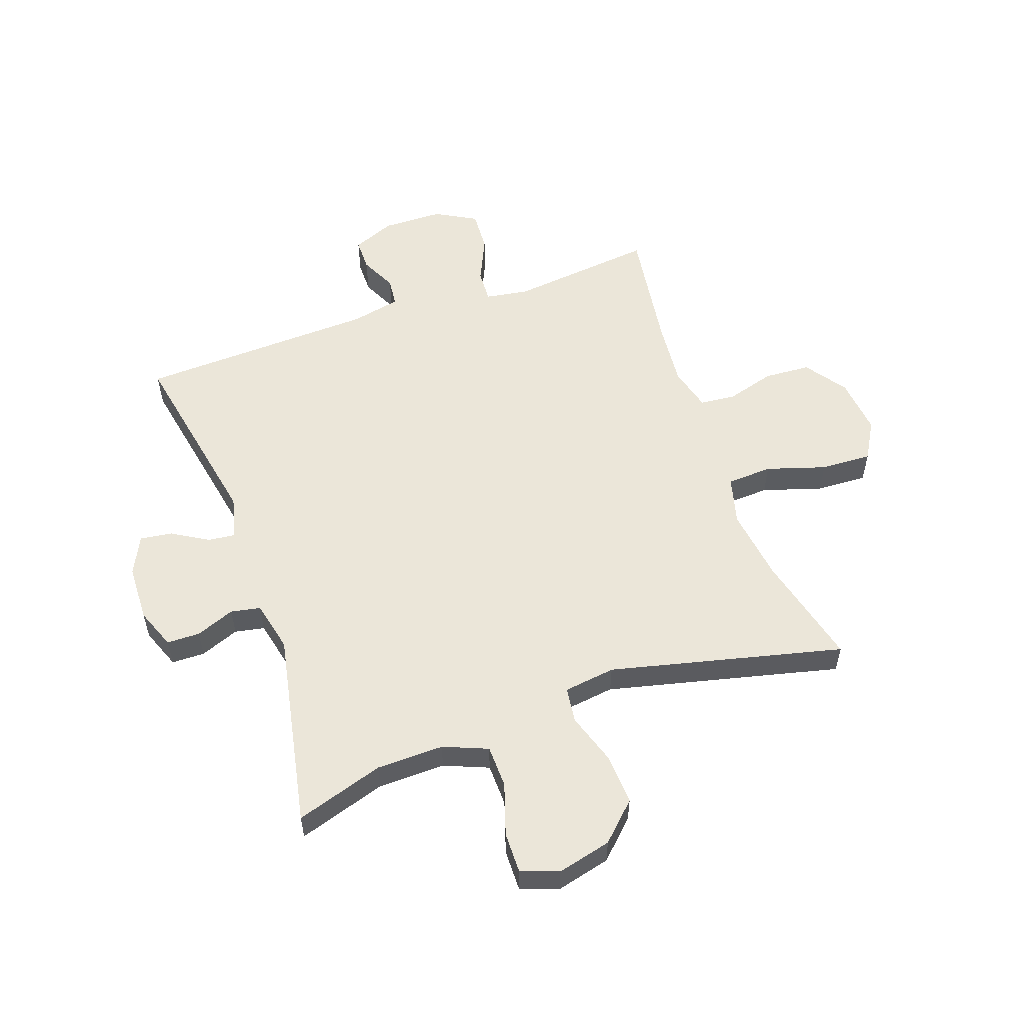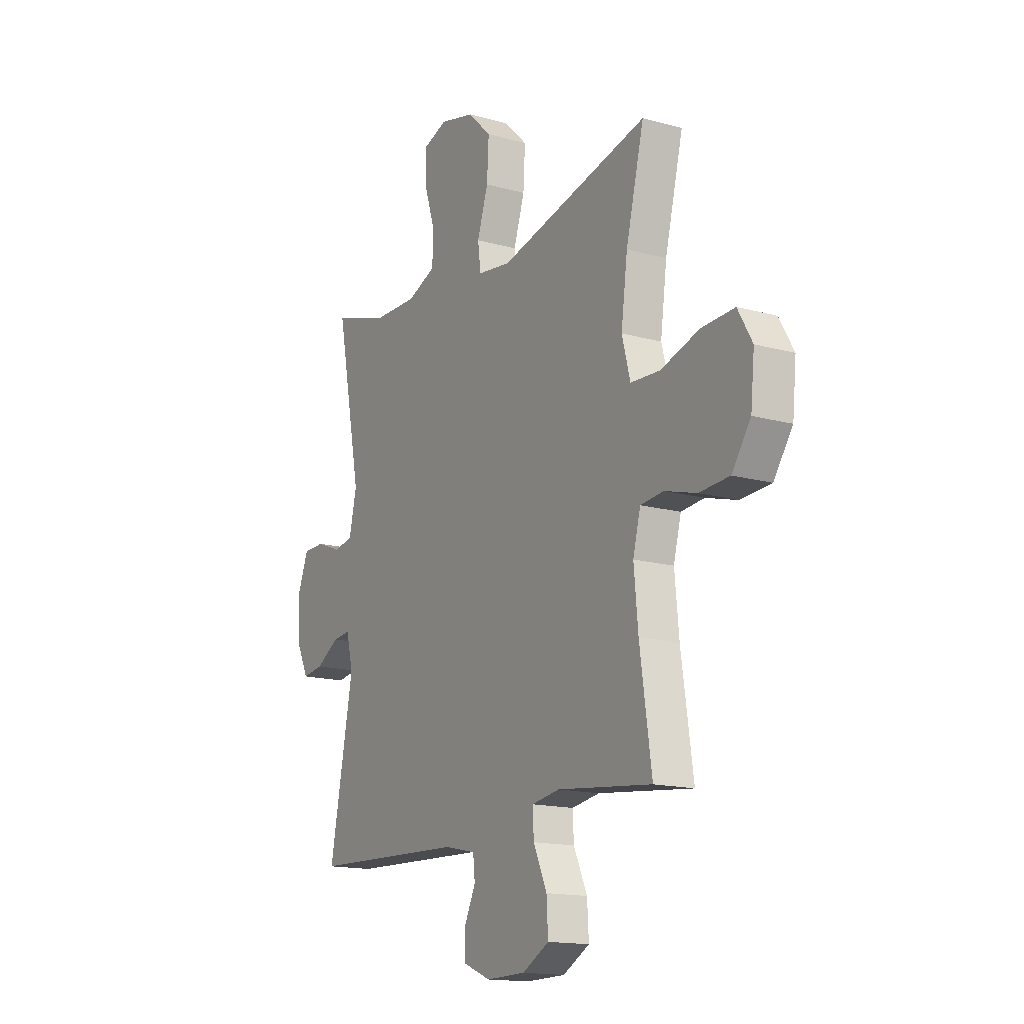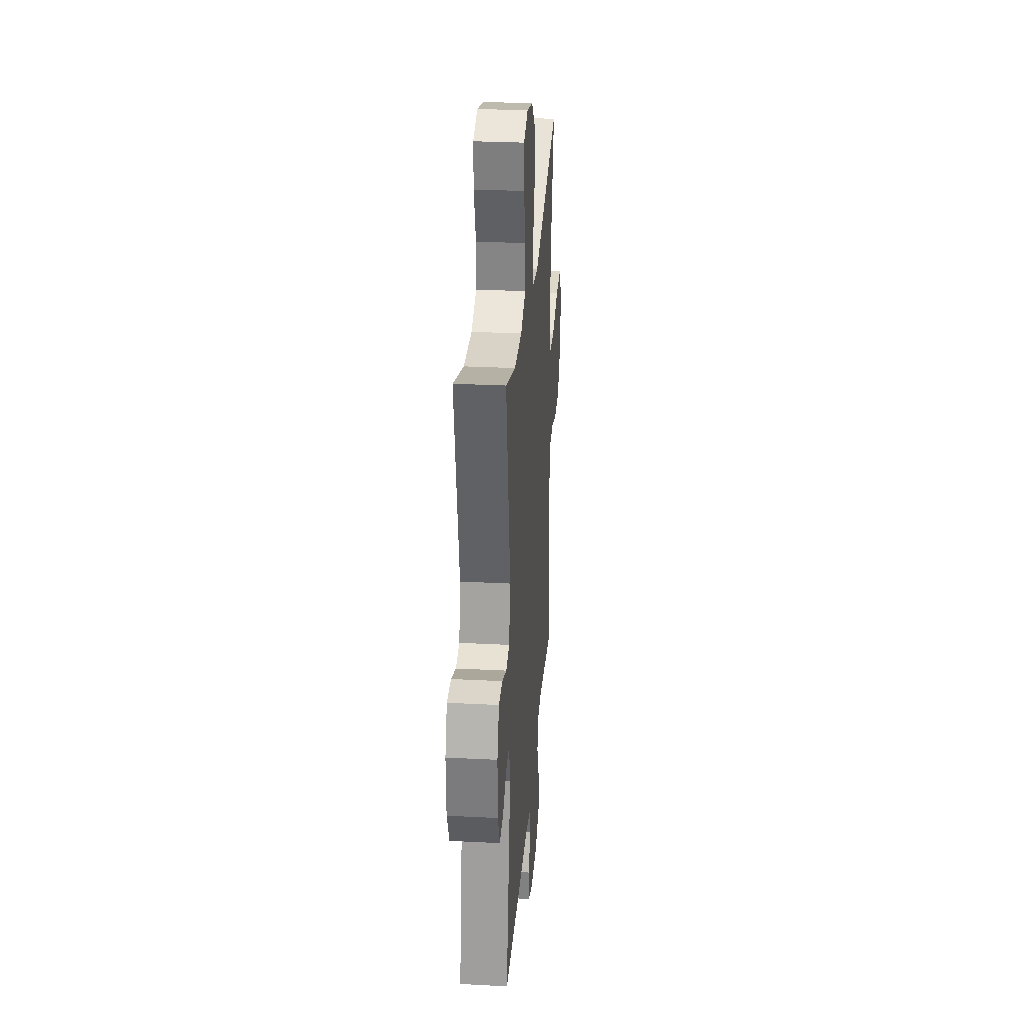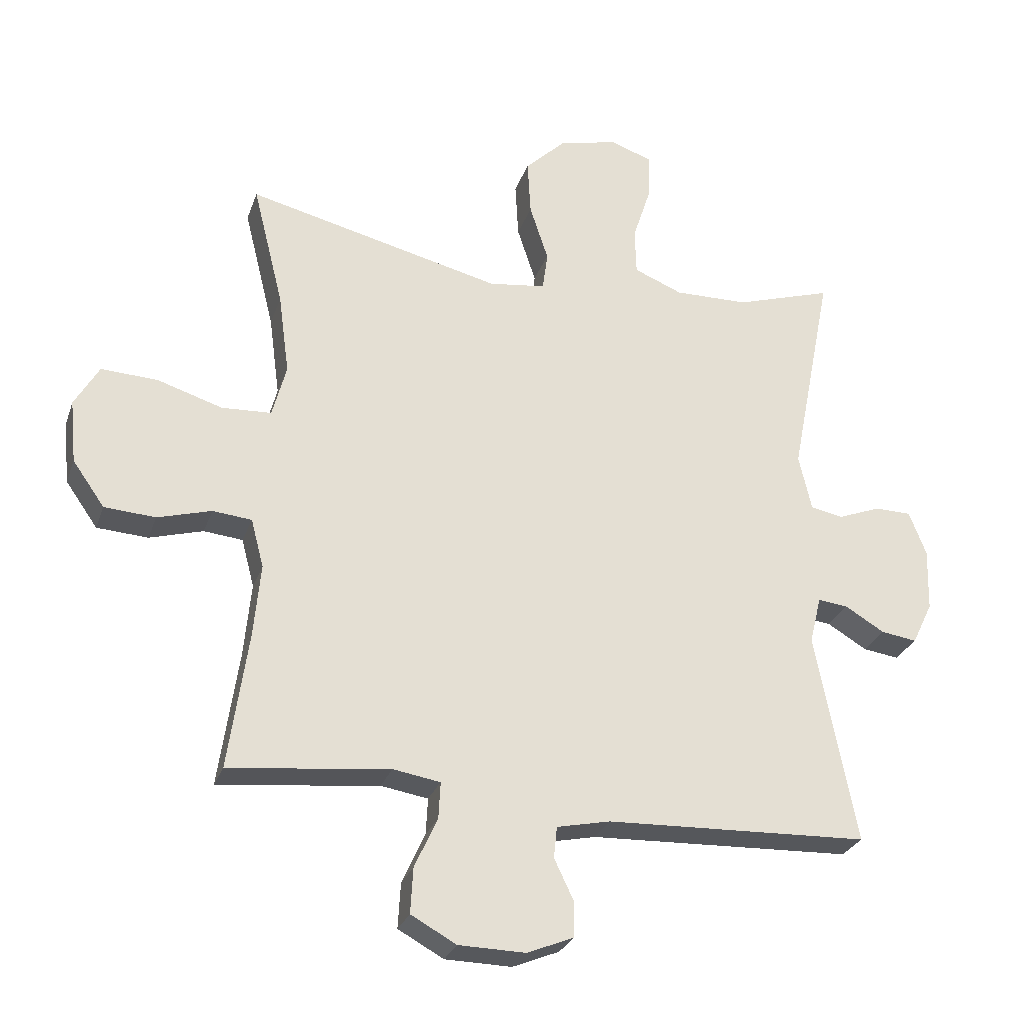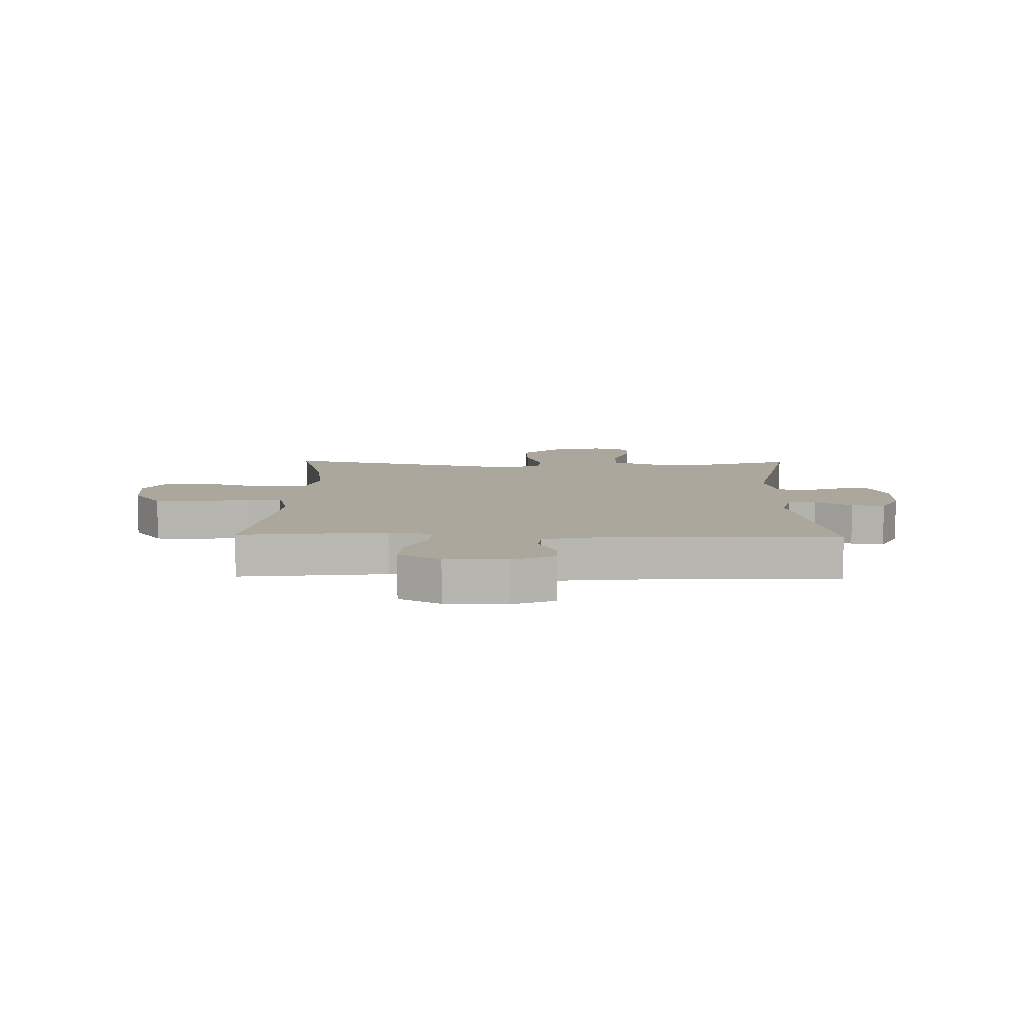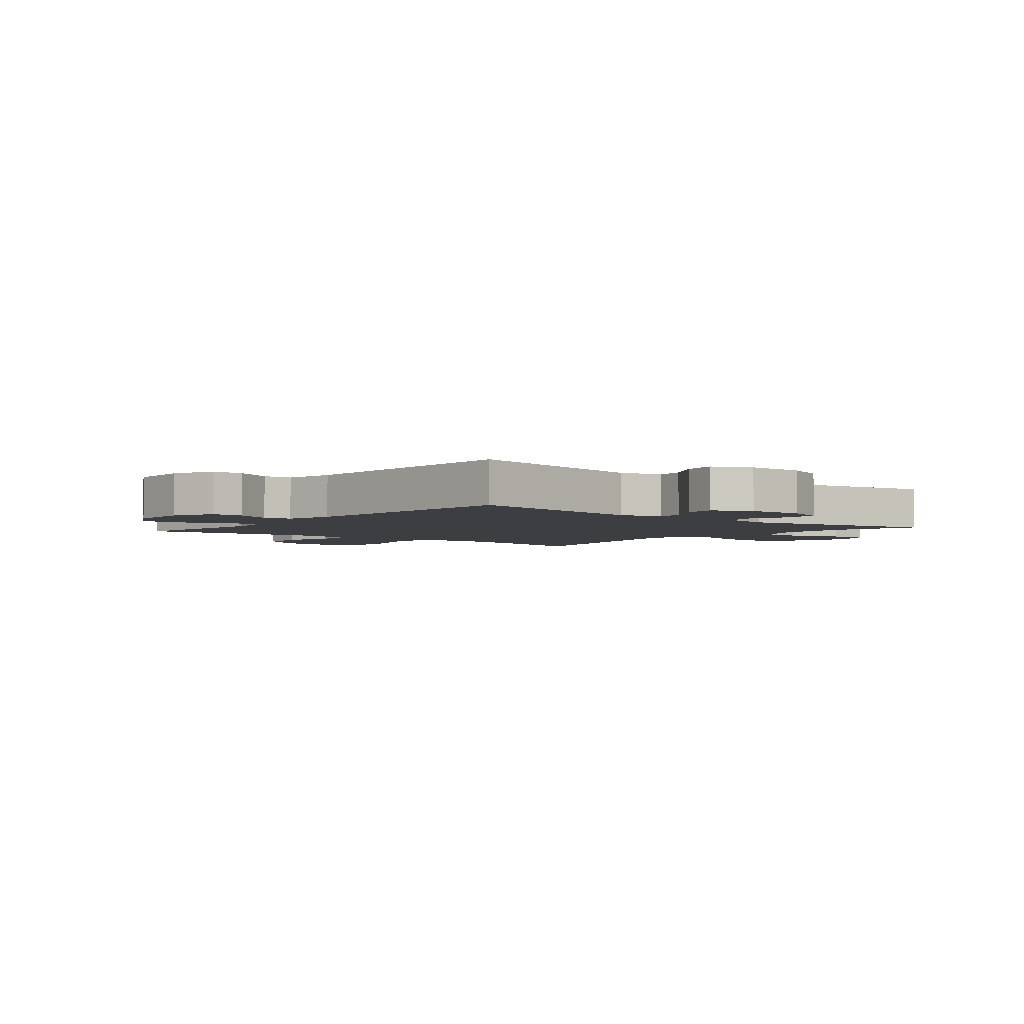
<metadata>
{"format":"obj","ext":"obj","renderer":"f3d","projection":"perspective","resolution":1024,"background":"white","views":[{"elev":55.5,"azim":-19.4,"up":"+Y"},{"elev":-15.6,"azim":59.7,"up":"+Z"},{"elev":29.1,"azim":-85.6,"up":"+Z"},{"elev":-27.7,"azim":162.8,"up":"+Z"},{"elev":8.4,"azim":-178.8,"up":"+Y"},{"elev":-3.5,"azim":-129.6,"up":"+Y"}]}
</metadata>
<code>
v 0.5 0.07 -0.5
v 0.249 0.07 -0.472
v 0.175 0.07 -0.484
v 0.178 0.07 -0.541
v 0.214 0.07 -0.62
v 0.218 0.07 -0.691
v 0.147 0.07 -0.73
v 0.043 0.07 -0.732
v -0.03 0.07 -0.702
v -0.03 0.07 -0.646
v 0 0.07 -0.583
v -0.005 0.07 -0.534
v -0.089 0.07 -0.516
v -0.5 0.07 -0.5
v -0.437 0.07 -0.17
v -0.455 0.07 -0.096
v -0.502 0.07 -0.101
v -0.564 0.07 -0.138
v -0.62 0.07 -0.146
v -0.652 0.07 -0.08
v -0.655 0.07 0.018
v -0.628 0.07 0.088
v -0.571 0.07 0.089
v -0.504 0.07 0.063
v -0.453 0.07 0.073
v -0.433 0.07 0.161
v -0.5 0.07 0.5
v -0.348 0.07 0.452
v -0.232 0.07 0.45
v -0.156 0.07 0.481
v -0.154 0.07 0.554
v -0.183 0.07 0.644
v -0.184 0.07 0.715
v -0.119 0.07 0.738
v -0.026 0.07 0.715
v 0.037 0.07 0.654
v 0.032 0.07 0.566
v 0.003 0.07 0.477
v 0.011 0.07 0.416
v 0.1 0.07 0.404
v 0.5 0.07 0.5
v 0.452 0.07 0.307
v 0.435 0.07 0.18
v 0.457 0.07 0.097
v 0.535 0.07 0.093
v 0.637 0.07 0.125
v 0.725 0.07 0.129
v 0.763 0.07 0.063
v 0.753 0.07 -0.036
v 0.703 0.07 -0.107
v 0.623 0.07 -0.112
v 0.539 0.07 -0.088
v 0.478 0.07 -0.094
v 0.458 0.07 -0.17
v 0.469 0.07 -0.286
v 0.5 0 -0.5
v 0.249 0 -0.472
v 0.175 0 -0.484
v 0.178 0 -0.541
v 0.214 0 -0.62
v 0.218 0 -0.691
v 0.147 0 -0.73
v 0.043 0 -0.732
v -0.03 0 -0.702
v -0.03 0 -0.646
v 0 0 -0.583
v -0.005 0 -0.534
v -0.089 0 -0.516
v -0.5 0 -0.5
v -0.437 0 -0.17
v -0.455 0 -0.096
v -0.502 0 -0.101
v -0.564 0 -0.138
v -0.62 0 -0.146
v -0.652 0 -0.08
v -0.655 0 0.018
v -0.628 0 0.088
v -0.571 0 0.089
v -0.504 0 0.063
v -0.453 0 0.073
v -0.433 0 0.161
v -0.5 0 0.5
v -0.348 0 0.452
v -0.232 0 0.45
v -0.156 0 0.481
v -0.154 0 0.554
v -0.183 0 0.644
v -0.184 0 0.715
v -0.119 0 0.738
v -0.026 0 0.715
v 0.037 0 0.654
v 0.032 0 0.566
v 0.003 0 0.477
v 0.011 0 0.416
v 0.1 0 0.404
v 0.5 0 0.5
v 0.452 0 0.307
v 0.435 0 0.18
v 0.457 0 0.097
v 0.535 0 0.093
v 0.637 0 0.125
v 0.725 0 0.129
v 0.763 0 0.063
v 0.753 0 -0.036
v 0.703 0 -0.107
v 0.623 0 -0.112
v 0.539 0 -0.088
v 0.478 0 -0.094
v 0.458 0 -0.17
v 0.469 0 -0.286
f 49 50 51 52
f 49 52 53
f 48 49 53
f 45 46 47 48
f 44 45 48 53
f 43 44 53 54
f 40 41 42
f 39 40 42 43
f 35 36 37 38
f 33 34 35 38
f 31 32 33 38
f 30 31 38 39
f 29 30 39 43
f 26 27 28
f 25 26 28 29
f 21 22 23 24
f 21 24 25
f 20 21 25
f 17 18 19 20
f 16 17 20 25
f 15 16 25 29
f 13 14 15 29
f 8 9 10 11
f 8 11 12
f 7 8 12
f 4 5 6 7
f 3 4 7 12
f 55 1 2
f 54 55 2 3
f 13 29 43 54
f 3 12 13 54
f 107 106 105 104
f 108 107 104
f 108 104 103
f 103 102 101 100
f 108 103 100 99
f 109 108 99 98
f 97 96 95
f 98 97 95 94
f 93 92 91 90
f 93 90 89 88
f 93 88 87 86
f 94 93 86 85
f 98 94 85 84
f 83 82 81
f 84 83 81 80
f 79 78 77 76
f 80 79 76
f 80 76 75
f 75 74 73 72
f 80 75 72 71
f 84 80 71 70
f 84 70 69 68
f 66 65 64 63
f 67 66 63
f 67 63 62
f 62 61 60 59
f 67 62 59 58
f 57 56 110
f 58 57 110 109
f 109 98 84 68
f 109 68 67 58
f 1 56 57 2
f 2 57 58 3
f 3 58 59 4
f 4 59 60 5
f 5 60 61 6
f 6 61 62 7
f 7 62 63 8
f 8 63 64 9
f 9 64 65 10
f 10 65 66 11
f 11 66 67 12
f 12 67 68 13
f 13 68 69 14
f 14 69 70 15
f 15 70 71 16
f 16 71 72 17
f 17 72 73 18
f 18 73 74 19
f 19 74 75 20
f 20 75 76 21
f 21 76 77 22
f 22 77 78 23
f 23 78 79 24
f 24 79 80 25
f 25 80 81 26
f 26 81 82 27
f 27 82 83 28
f 28 83 84 29
f 29 84 85 30
f 30 85 86 31
f 31 86 87 32
f 32 87 88 33
f 33 88 89 34
f 34 89 90 35
f 35 90 91 36
f 36 91 92 37
f 37 92 93 38
f 38 93 94 39
f 39 94 95 40
f 40 95 96 41
f 41 96 97 42
f 42 97 98 43
f 43 98 99 44
f 44 99 100 45
f 45 100 101 46
f 46 101 102 47
f 47 102 103 48
f 48 103 104 49
f 49 104 105 50
f 50 105 106 51
f 51 106 107 52
f 52 107 108 53
f 53 108 109 54
f 54 109 110 55
f 55 110 56 1

</code>
